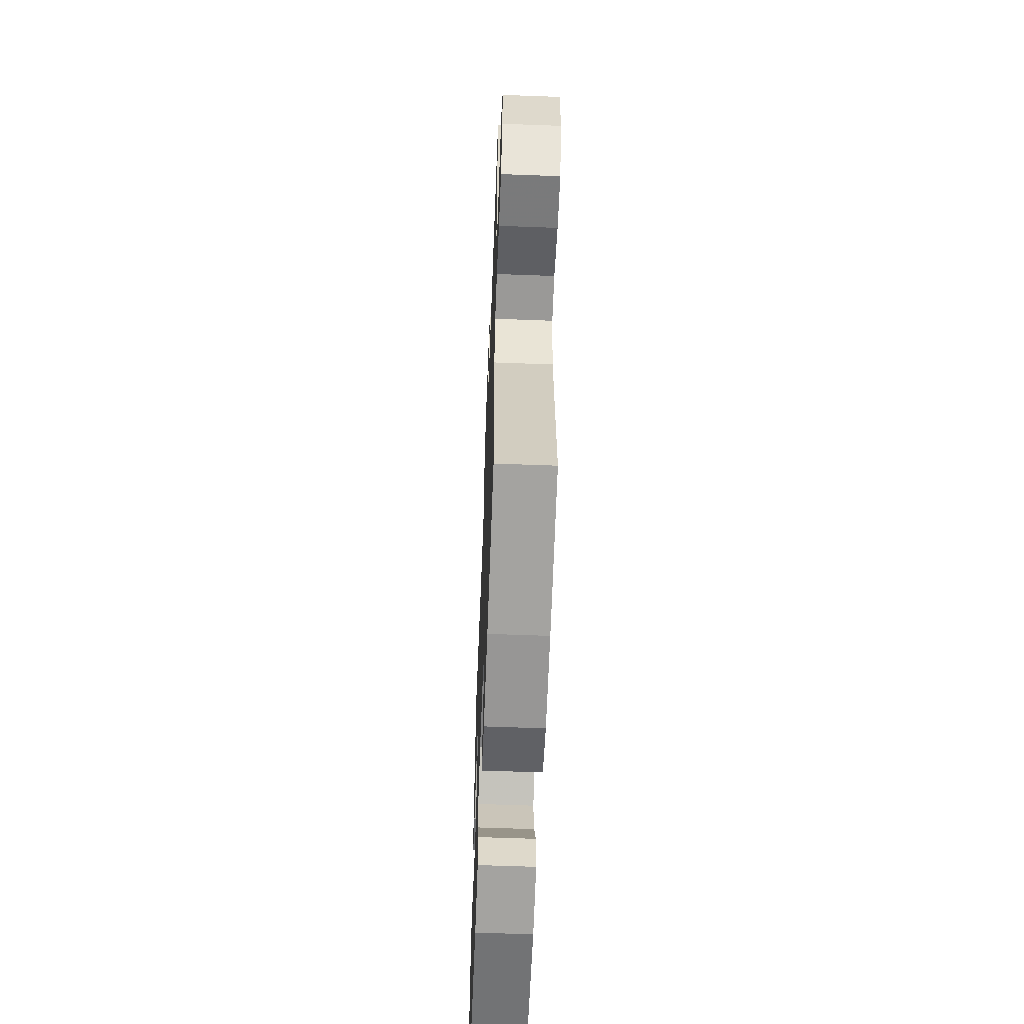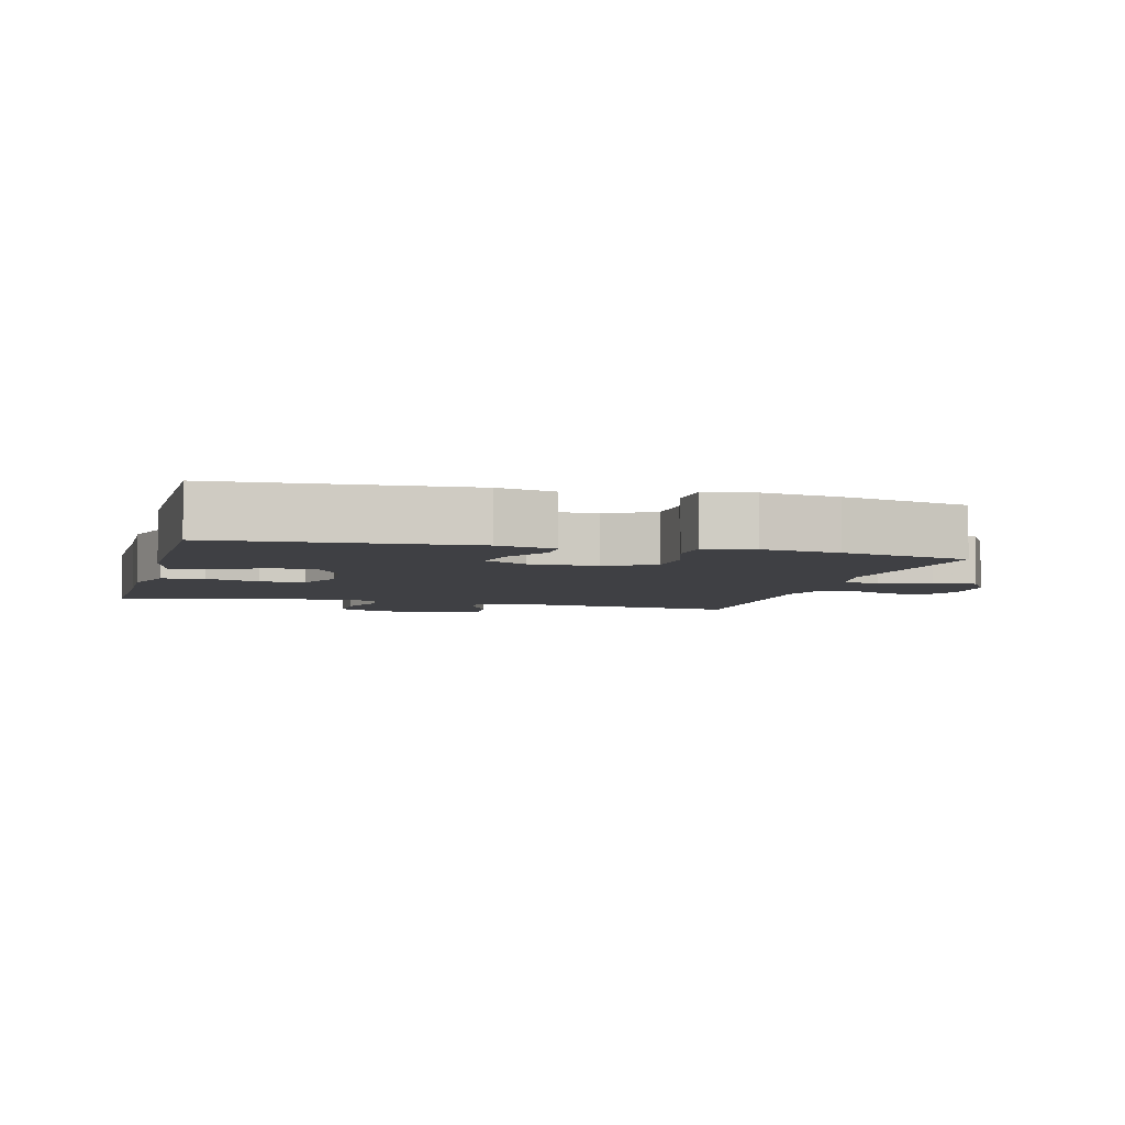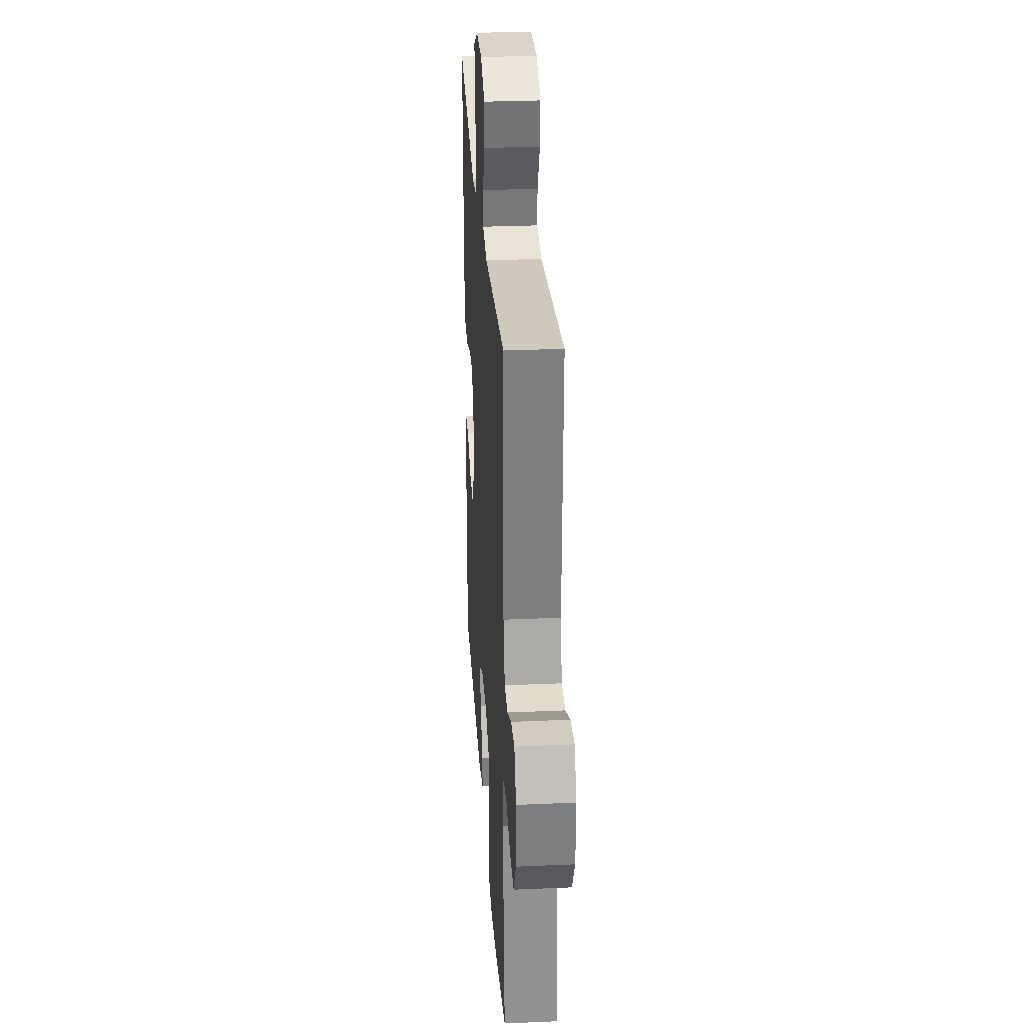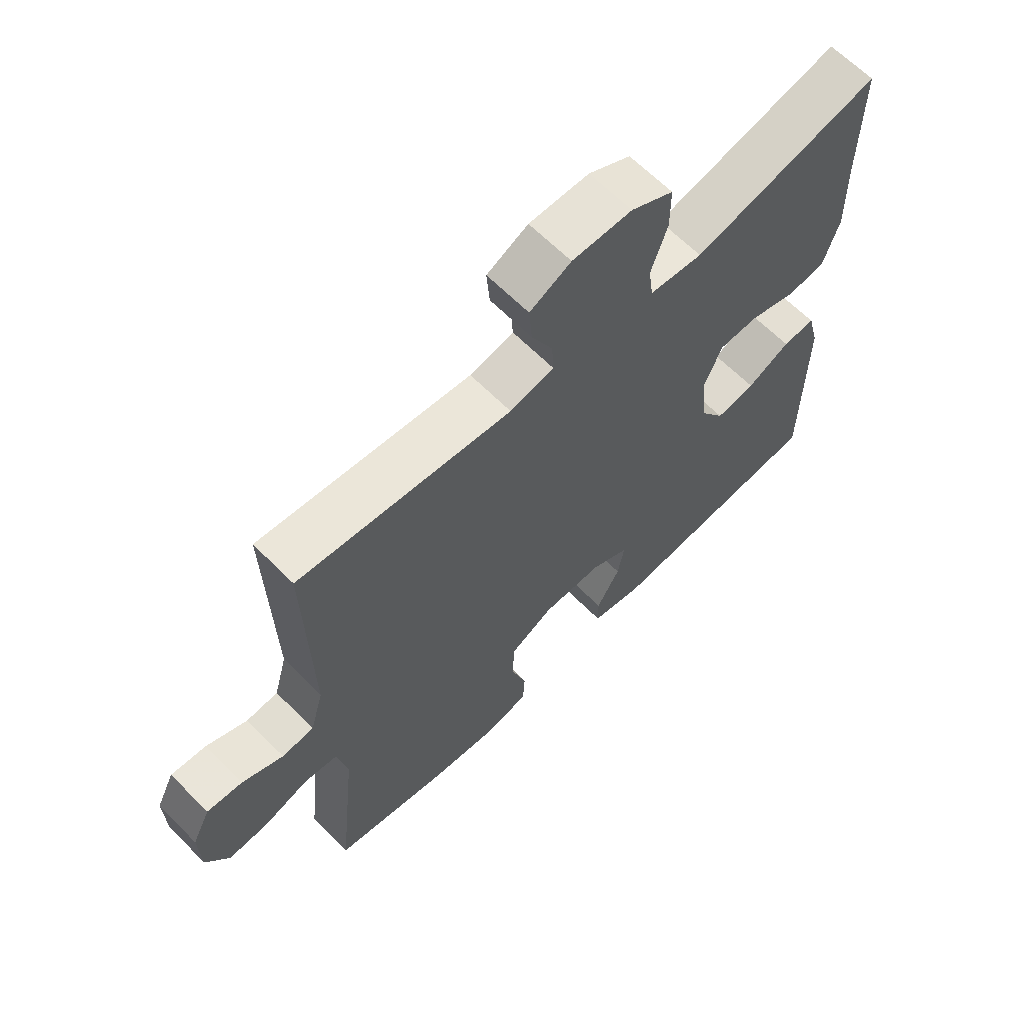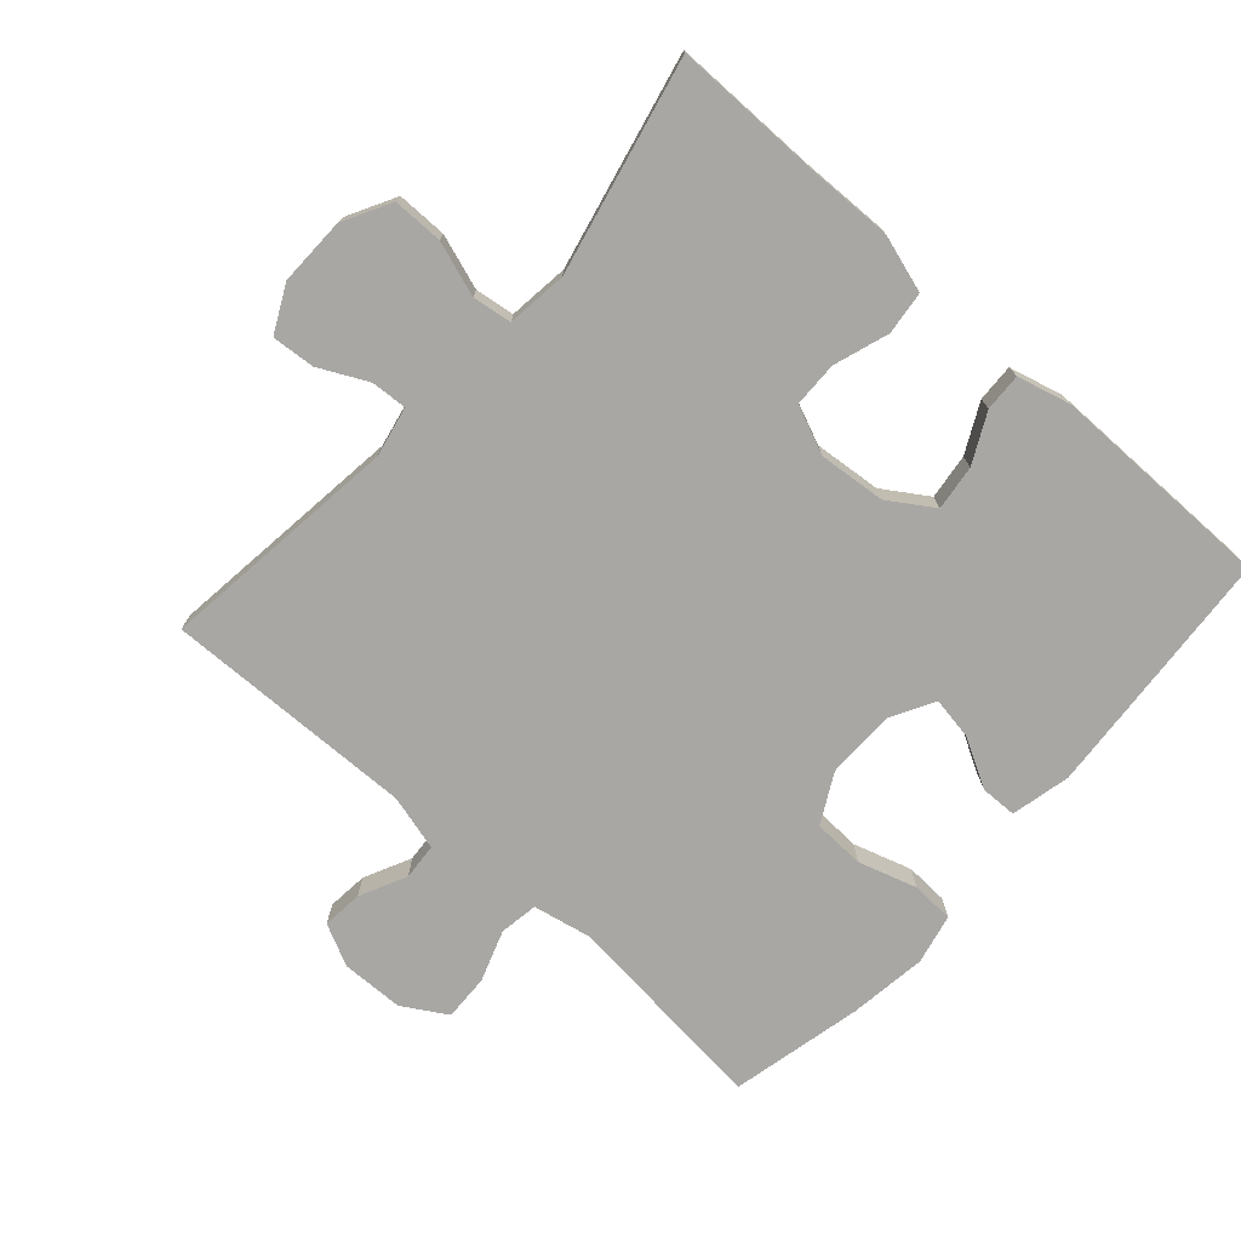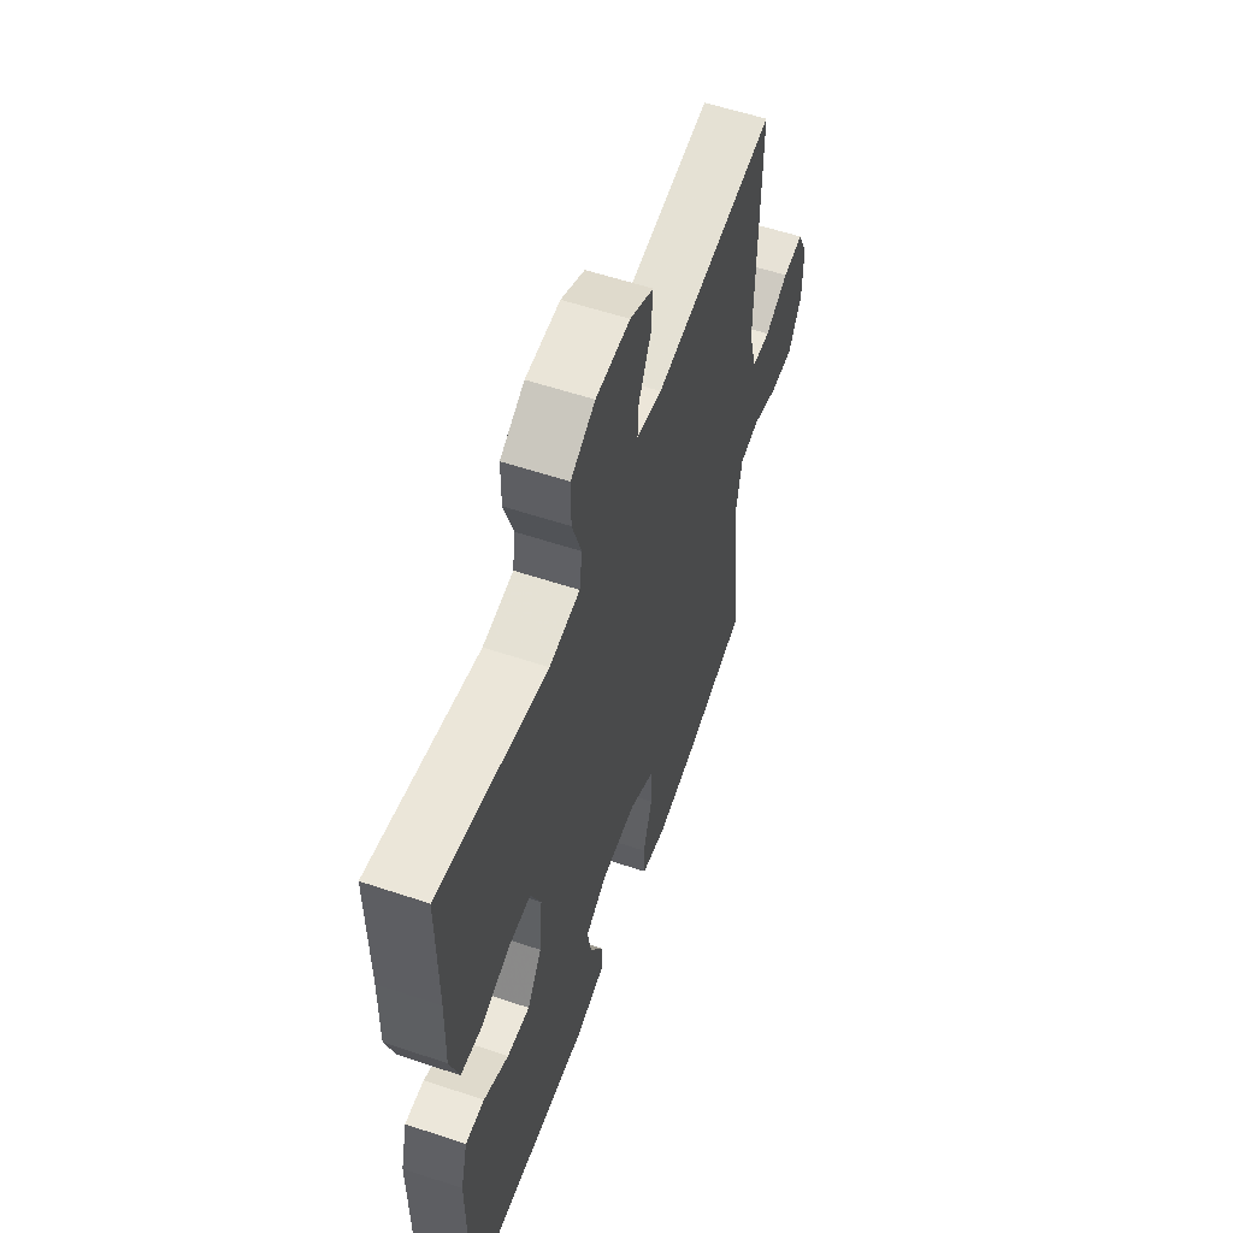
<metadata>
{"format":"obj","ext":"obj","renderer":"f3d","projection":"perspective","resolution":1024,"background":"white","views":[{"elev":-59.8,"azim":-92.2,"up":"+Z"},{"elev":-5.0,"azim":165.1,"up":"+Y"},{"elev":29.7,"azim":-93.7,"up":"+Z"},{"elev":64.5,"azim":-44.7,"up":"+Z"},{"elev":-74.6,"azim":48.4,"up":"+Y"},{"elev":57.2,"azim":109.2,"up":"+Z"}]}
</metadata>
<code>
v 0.5 0.07 -0.5
v 0.133 0.07 -0.526
v 0.046 0.07 -0.506
v 0.045 0.07 -0.453
v 0.084 0.07 -0.383
v 0.095 0.07 -0.32
v 0.031 0.07 -0.285
v -0.069 0.07 -0.284
v -0.141 0.07 -0.322
v -0.144 0.07 -0.397
v -0.118 0.07 -0.482
v -0.121 0.07 -0.544
v -0.194 0.07 -0.56
v -0.308 0.07 -0.544
v -0.5 0.07 -0.5
v -0.469 0.07 -0.195
v -0.486 0.07 -0.11
v -0.542 0.07 -0.101
v -0.617 0.07 -0.127
v -0.684 0.07 -0.129
v -0.722 0.07 -0.065
v -0.724 0.07 0.026
v -0.694 0.07 0.087
v -0.635 0.07 0.081
v -0.567 0.07 0.048
v -0.514 0.07 0.052
v -0.492 0.07 0.133
v -0.5 0.07 0.5
v -0.148 0.07 0.456
v -0.075 0.07 0.471
v -0.078 0.07 0.523
v -0.113 0.07 0.594
v -0.118 0.07 0.657
v -0.05 0.07 0.691
v 0.049 0.07 0.689
v 0.119 0.07 0.651
v 0.119 0.07 0.578
v 0.092 0.07 0.498
v 0.1 0.07 0.441
v 0.188 0.07 0.43
v 0.5 0.07 0.5
v 0.499 0.07 0.285
v 0.502 0.07 0.158
v 0.476 0.07 0.074
v 0.413 0.07 0.067
v 0.333 0.07 0.094
v 0.267 0.07 0.093
v 0.237 0.07 0.023
v 0.246 0.07 -0.075
v 0.288 0.07 -0.14
v 0.354 0.07 -0.132
v 0.426 0.07 -0.096
v 0.481 0.07 -0.094
v 0.501 0.07 -0.172
v 0.5 0 -0.5
v 0.133 0 -0.526
v 0.046 0 -0.506
v 0.045 0 -0.453
v 0.084 0 -0.383
v 0.095 0 -0.32
v 0.031 0 -0.285
v -0.069 0 -0.284
v -0.141 0 -0.322
v -0.144 0 -0.397
v -0.118 0 -0.482
v -0.121 0 -0.544
v -0.194 0 -0.56
v -0.308 0 -0.544
v -0.5 0 -0.5
v -0.469 0 -0.195
v -0.486 0 -0.11
v -0.542 0 -0.101
v -0.617 0 -0.127
v -0.684 0 -0.129
v -0.722 0 -0.065
v -0.724 0 0.026
v -0.694 0 0.087
v -0.635 0 0.081
v -0.567 0 0.048
v -0.514 0 0.052
v -0.492 0 0.133
v -0.5 0 0.5
v -0.148 0 0.456
v -0.075 0 0.471
v -0.078 0 0.523
v -0.113 0 0.594
v -0.118 0 0.657
v -0.05 0 0.691
v 0.049 0 0.689
v 0.119 0 0.651
v 0.119 0 0.578
v 0.092 0 0.498
v 0.1 0 0.441
v 0.188 0 0.43
v 0.5 0 0.5
v 0.499 0 0.285
v 0.502 0 0.158
v 0.476 0 0.074
v 0.413 0 0.067
v 0.333 0 0.094
v 0.267 0 0.093
v 0.237 0 0.023
v 0.246 0 -0.075
v 0.288 0 -0.14
v 0.354 0 -0.132
v 0.426 0 -0.096
v 0.481 0 -0.094
v 0.501 0 -0.172
f 3 4 5
f 2 3 5
f 1 2 5
f 54 1 5
f 53 54 5
f 52 53 5
f 51 52 5
f 50 51 5 6
f 49 50 6 7
f 48 49 7 8
f 47 48 8 9
f 44 45 46
f 43 44 46
f 42 43 46
f 42 46 47
f 41 42 47
f 40 41 47
f 39 40 47 9
f 36 37 38
f 35 36 38
f 34 35 38
f 33 34 38
f 32 33 38
f 31 32 38
f 30 31 38 39
f 29 30 39 9
f 29 9 10
f 28 29 10
f 27 28 10
f 23 24 25
f 22 23 25
f 21 22 25
f 20 21 25
f 19 20 25
f 18 19 25
f 17 18 25 26
f 12 13 14
f 11 12 14
f 10 11 14
f 27 10 14
f 26 27 14
f 17 26 14
f 16 17 14
f 14 15 16
f 59 58 57
f 59 57 56
f 59 56 55
f 59 55 108
f 59 108 107
f 59 107 106
f 59 106 105
f 60 59 105 104
f 61 60 104 103
f 62 61 103 102
f 63 62 102 101
f 100 99 98
f 100 98 97
f 100 97 96
f 101 100 96
f 101 96 95
f 101 95 94
f 63 101 94 93
f 92 91 90
f 92 90 89
f 92 89 88
f 92 88 87
f 92 87 86
f 92 86 85
f 93 92 85 84
f 63 93 84 83
f 64 63 83
f 64 83 82
f 64 82 81
f 79 78 77
f 79 77 76
f 79 76 75
f 79 75 74
f 79 74 73
f 79 73 72
f 80 79 72 71
f 68 67 66
f 68 66 65
f 68 65 64
f 68 64 81
f 68 81 80
f 68 80 71
f 68 71 70
f 70 69 68
f 1 55 56 2
f 2 56 57 3
f 3 57 58 4
f 4 58 59 5
f 5 59 60 6
f 6 60 61 7
f 7 61 62 8
f 8 62 63 9
f 9 63 64 10
f 10 64 65 11
f 11 65 66 12
f 12 66 67 13
f 13 67 68 14
f 14 68 69 15
f 15 69 70 16
f 16 70 71 17
f 17 71 72 18
f 18 72 73 19
f 19 73 74 20
f 20 74 75 21
f 21 75 76 22
f 22 76 77 23
f 23 77 78 24
f 24 78 79 25
f 25 79 80 26
f 26 80 81 27
f 27 81 82 28
f 28 82 83 29
f 29 83 84 30
f 30 84 85 31
f 31 85 86 32
f 32 86 87 33
f 33 87 88 34
f 34 88 89 35
f 35 89 90 36
f 36 90 91 37
f 37 91 92 38
f 38 92 93 39
f 39 93 94 40
f 40 94 95 41
f 41 95 96 42
f 42 96 97 43
f 43 97 98 44
f 44 98 99 45
f 45 99 100 46
f 46 100 101 47
f 47 101 102 48
f 48 102 103 49
f 49 103 104 50
f 50 104 105 51
f 51 105 106 52
f 52 106 107 53
f 53 107 108 54
f 54 108 55 1

</code>
